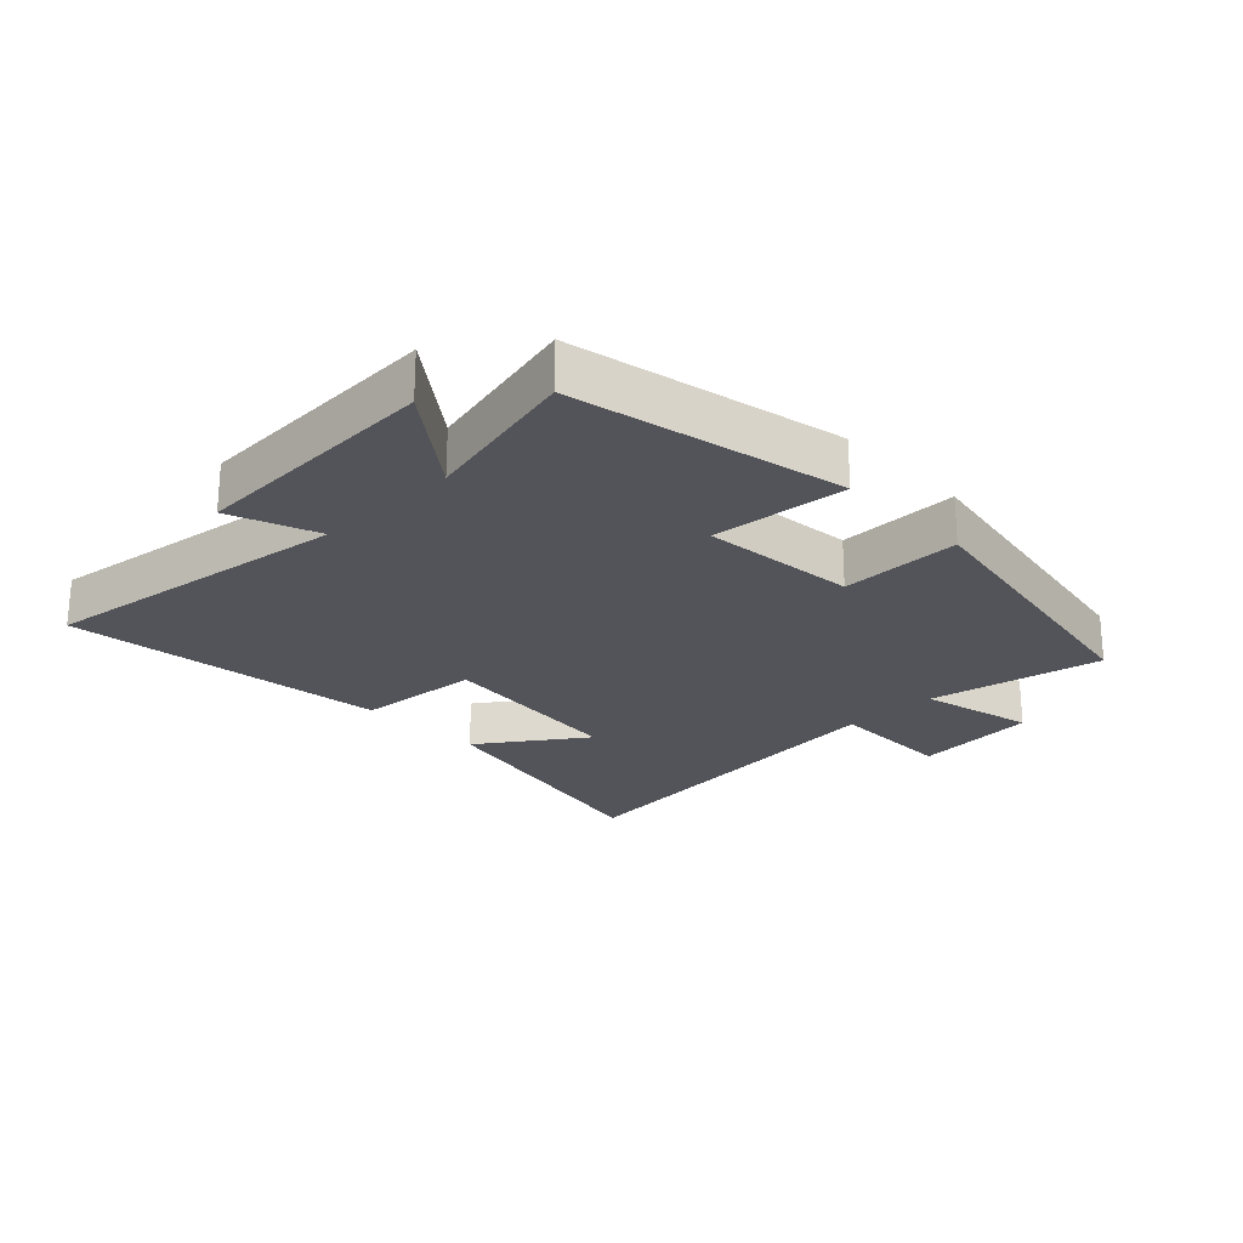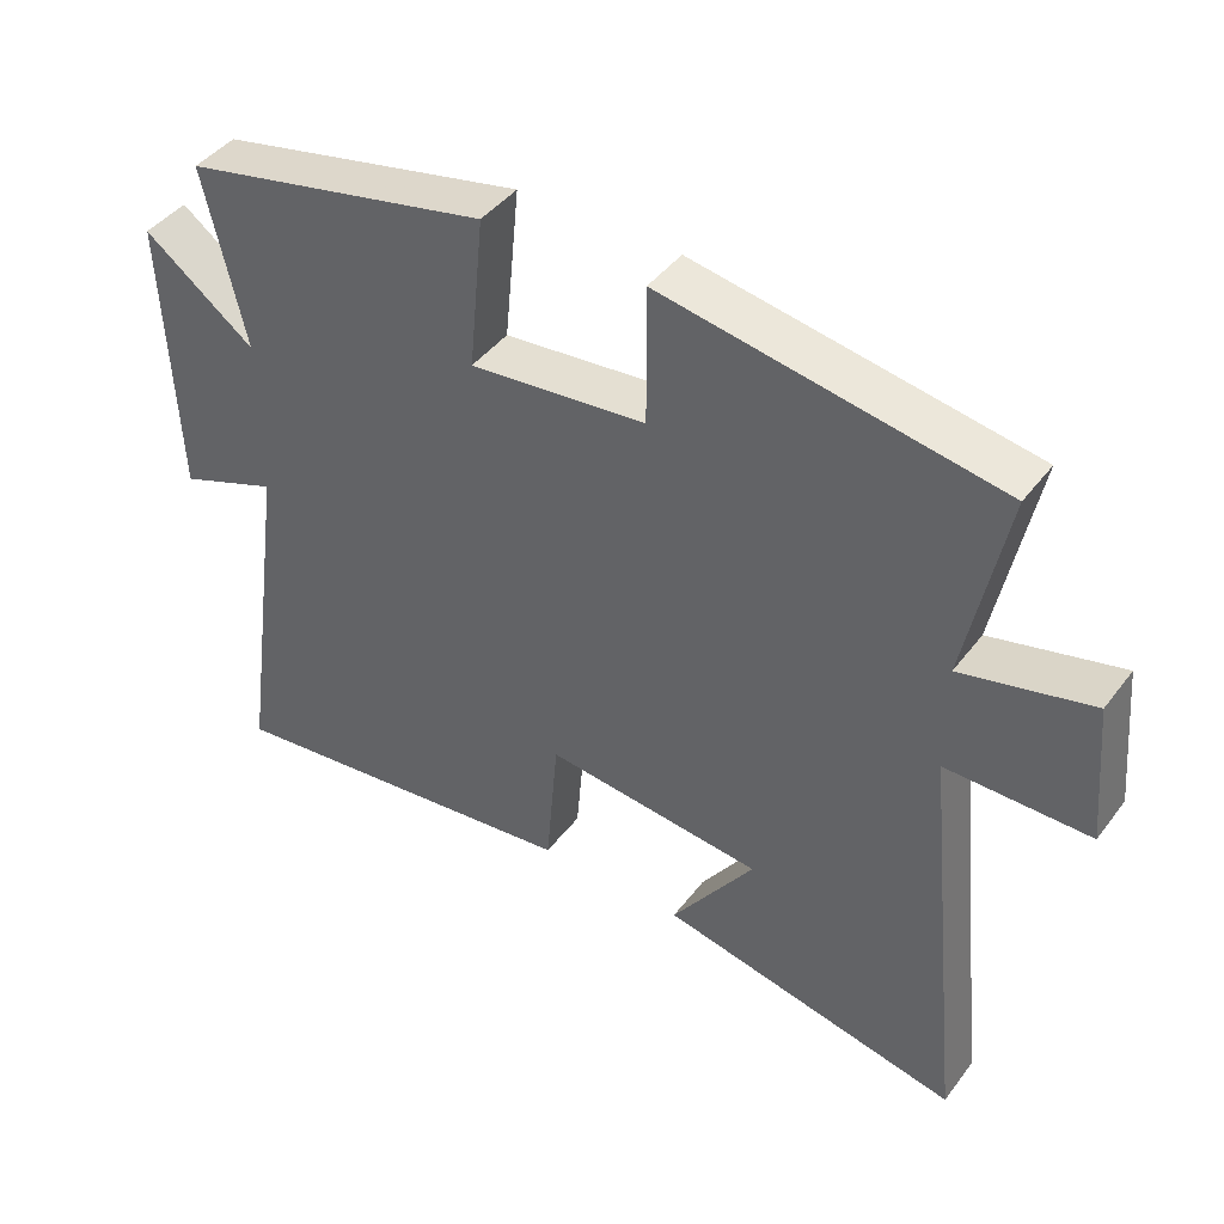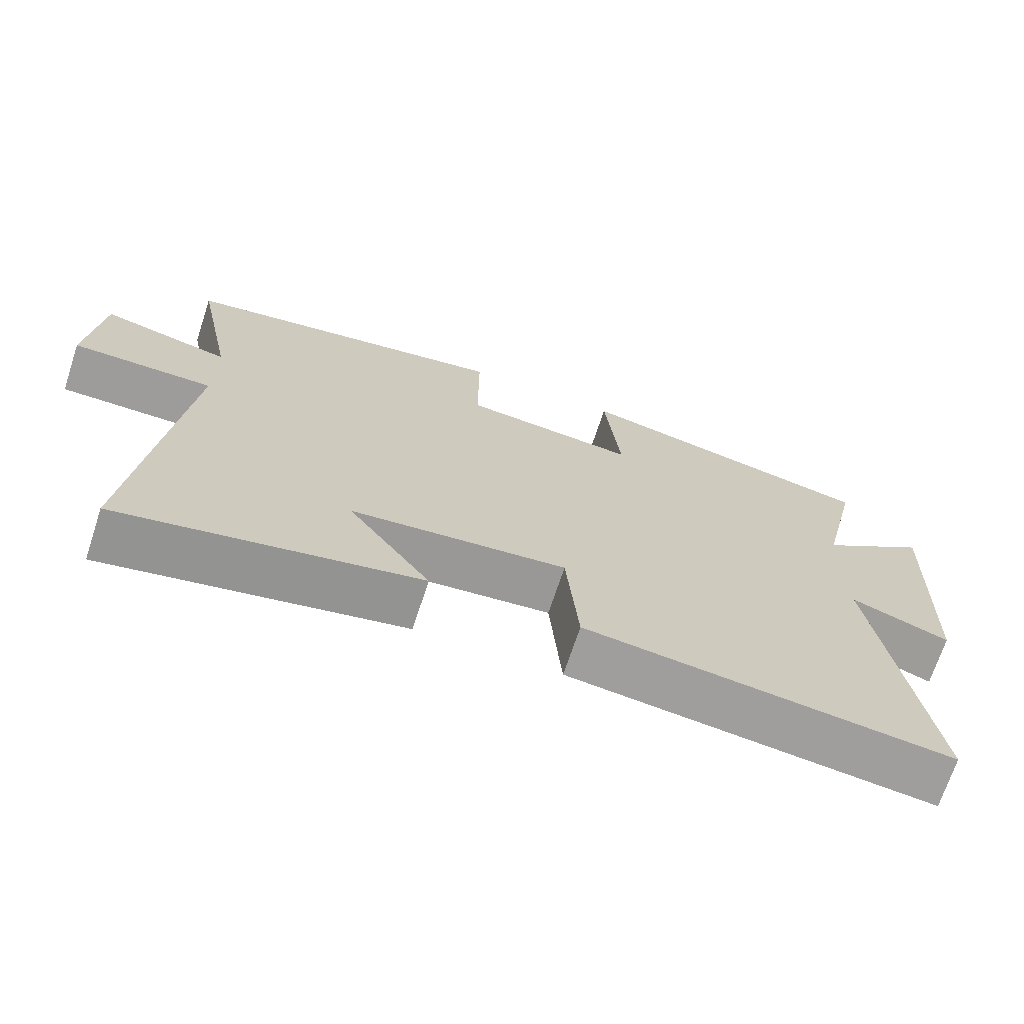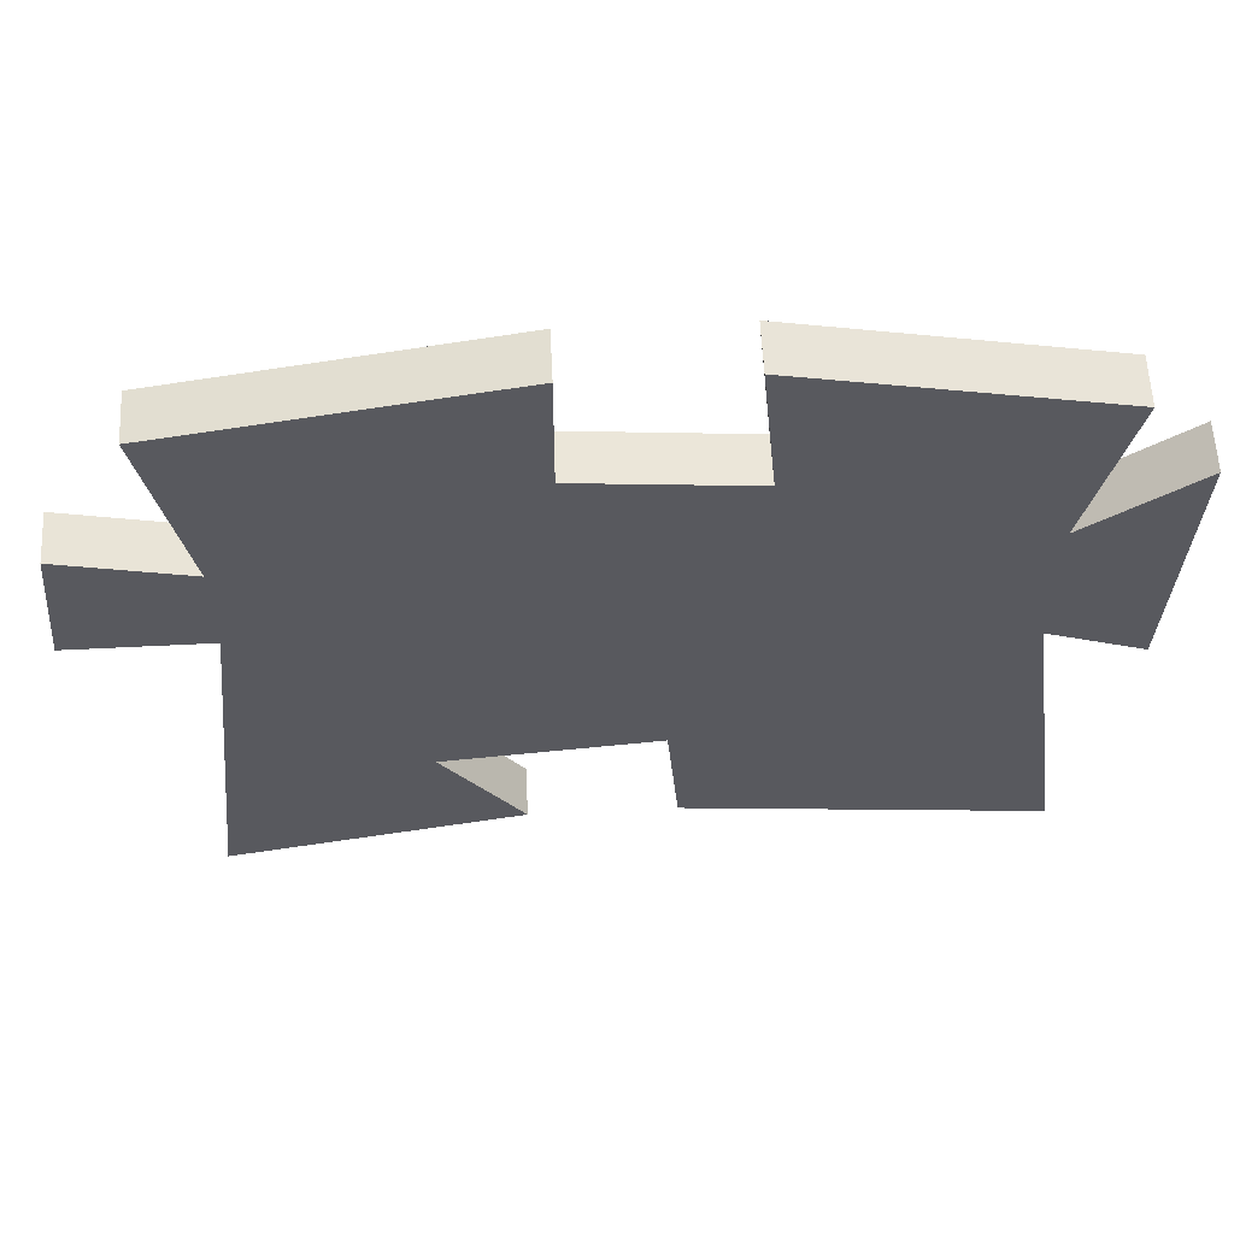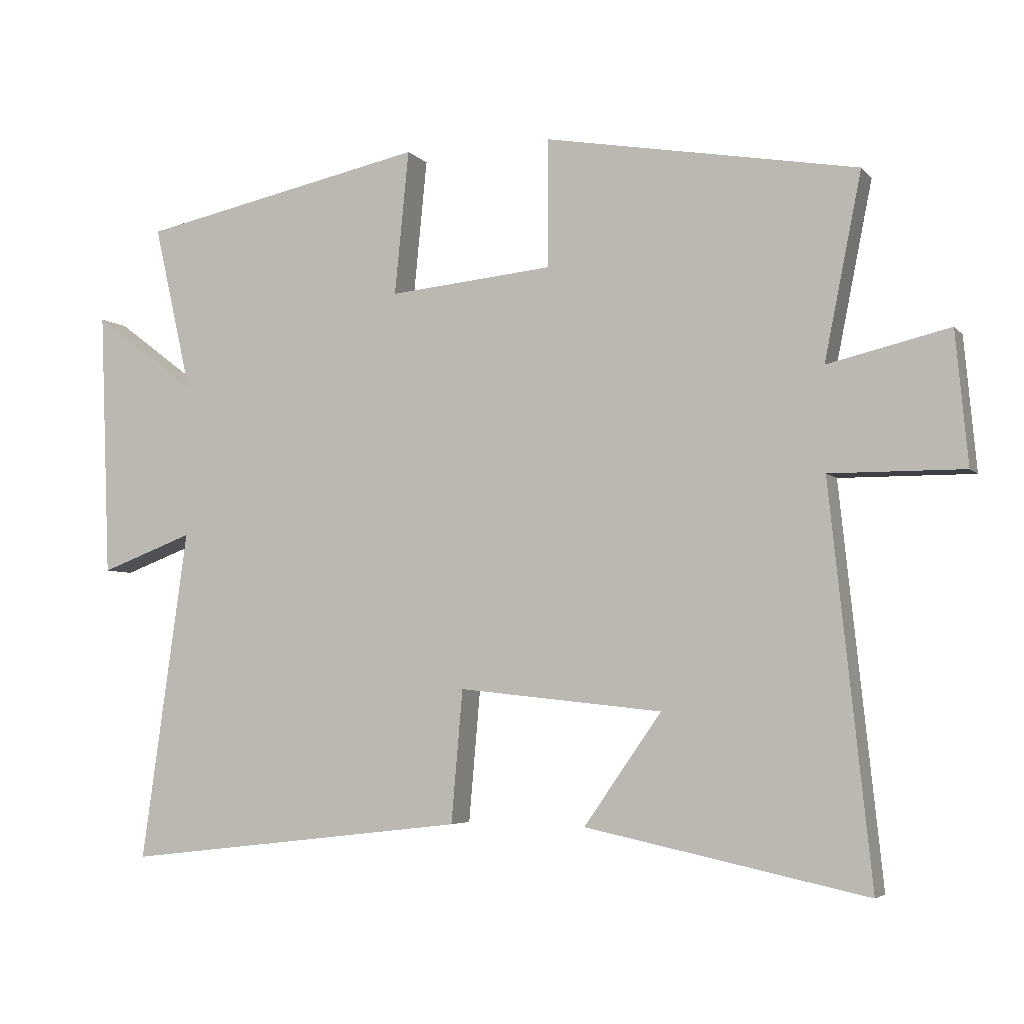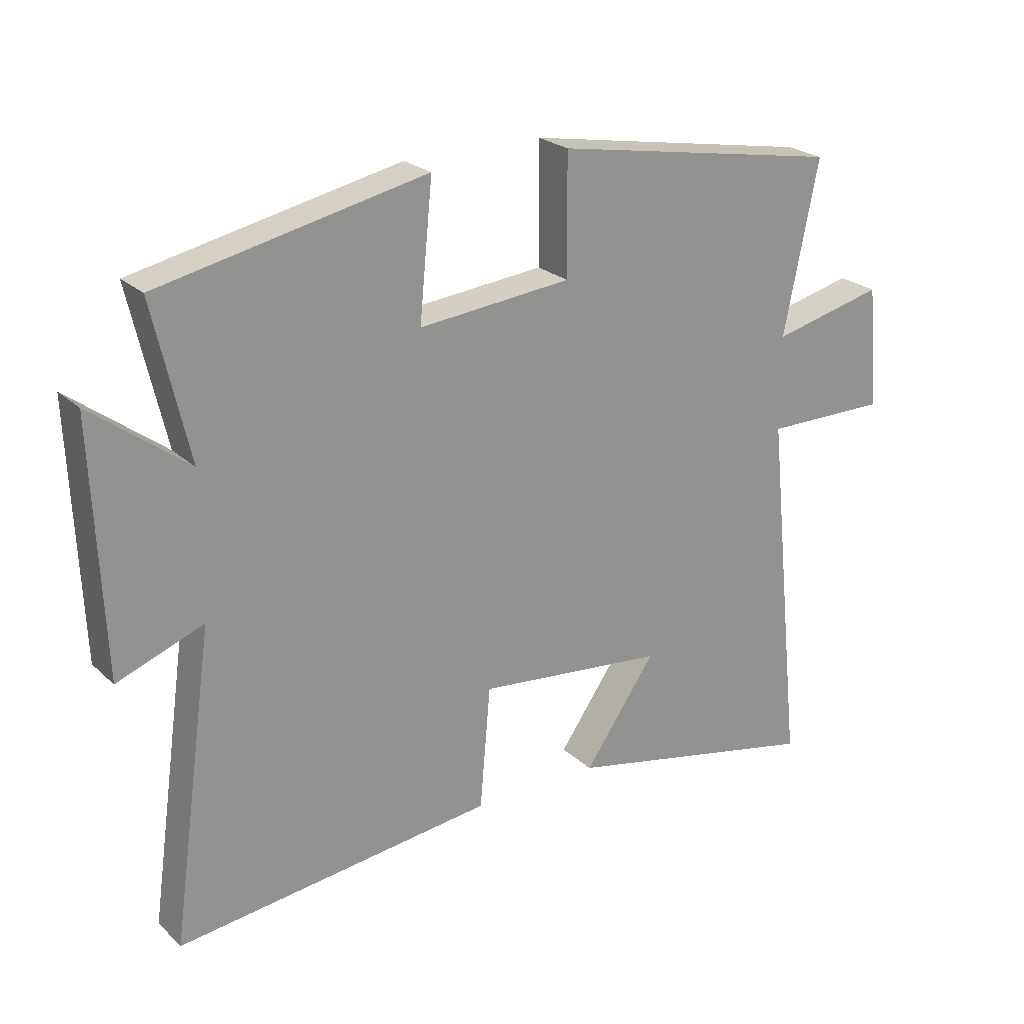
<metadata>
{"format":"obj","ext":"obj","renderer":"f3d","projection":"perspective","resolution":1024,"background":"white","views":[{"elev":-23.8,"azim":-45.9,"up":"+Y"},{"elev":43.1,"azim":34.2,"up":"+Z"},{"elev":-70.1,"azim":161.8,"up":"+Z"},{"elev":59.3,"azim":177.2,"up":"+Z"},{"elev":-4.7,"azim":20.7,"up":"+Z"},{"elev":23.7,"azim":-34.0,"up":"+Z"}]}
</metadata>
<code>
v -0.569 0.07 -0.559
v -0.5 0.07 -0.067
v -0.638 0.07 -0.119
v -0.654 0.07 0.277
v -0.5 0.07 0.161
v -0.557 0.07 0.41
v -0.131 0.07 0.5
v -0.152 0.07 0.286
v 0.092 0.07 0.31
v 0.091 0.07 0.5
v 0.555 0.07 0.419
v 0.5 0.07 0.145
v 0.68 0.07 0.188
v 0.698 0.07 -0.008
v 0.5 0.07 -0.007
v 0.561 0.07 -0.588
v 0.145 0.07 -0.5
v 0.26 0.07 -0.336
v -0.042 0.07 -0.304
v -0.059 0.07 -0.5
v -0.569 0 -0.559
v -0.5 0 -0.067
v -0.638 0 -0.119
v -0.654 0 0.277
v -0.5 0 0.161
v -0.557 0 0.41
v -0.131 0 0.5
v -0.152 0 0.286
v 0.092 0 0.31
v 0.091 0 0.5
v 0.555 0 0.419
v 0.5 0 0.145
v 0.68 0 0.188
v 0.698 0 -0.008
v 0.5 0 -0.007
v 0.561 0 -0.588
v 0.145 0 -0.5
v 0.26 0 -0.336
v -0.042 0 -0.304
v -0.059 0 -0.5
f 19 20 1 2
f 18 19 2
f 15 16 17 18
f 15 18 2
f 12 13 14 15
f 12 15 2
f 9 10 11 12
f 8 9 12 2
f 5 6 7 8
f 5 8 2 3
f 3 4 5
f 22 21 40 39
f 22 39 38
f 38 37 36 35
f 22 38 35
f 35 34 33 32
f 22 35 32
f 32 31 30 29
f 22 32 29 28
f 28 27 26 25
f 23 22 28 25
f 25 24 23
f 1 21 22 2
f 2 22 23 3
f 3 23 24 4
f 4 24 25 5
f 5 25 26 6
f 6 26 27 7
f 7 27 28 8
f 8 28 29 9
f 9 29 30 10
f 10 30 31 11
f 11 31 32 12
f 12 32 33 13
f 13 33 34 14
f 14 34 35 15
f 15 35 36 16
f 16 36 37 17
f 17 37 38 18
f 18 38 39 19
f 19 39 40 20
f 20 40 21 1

</code>
